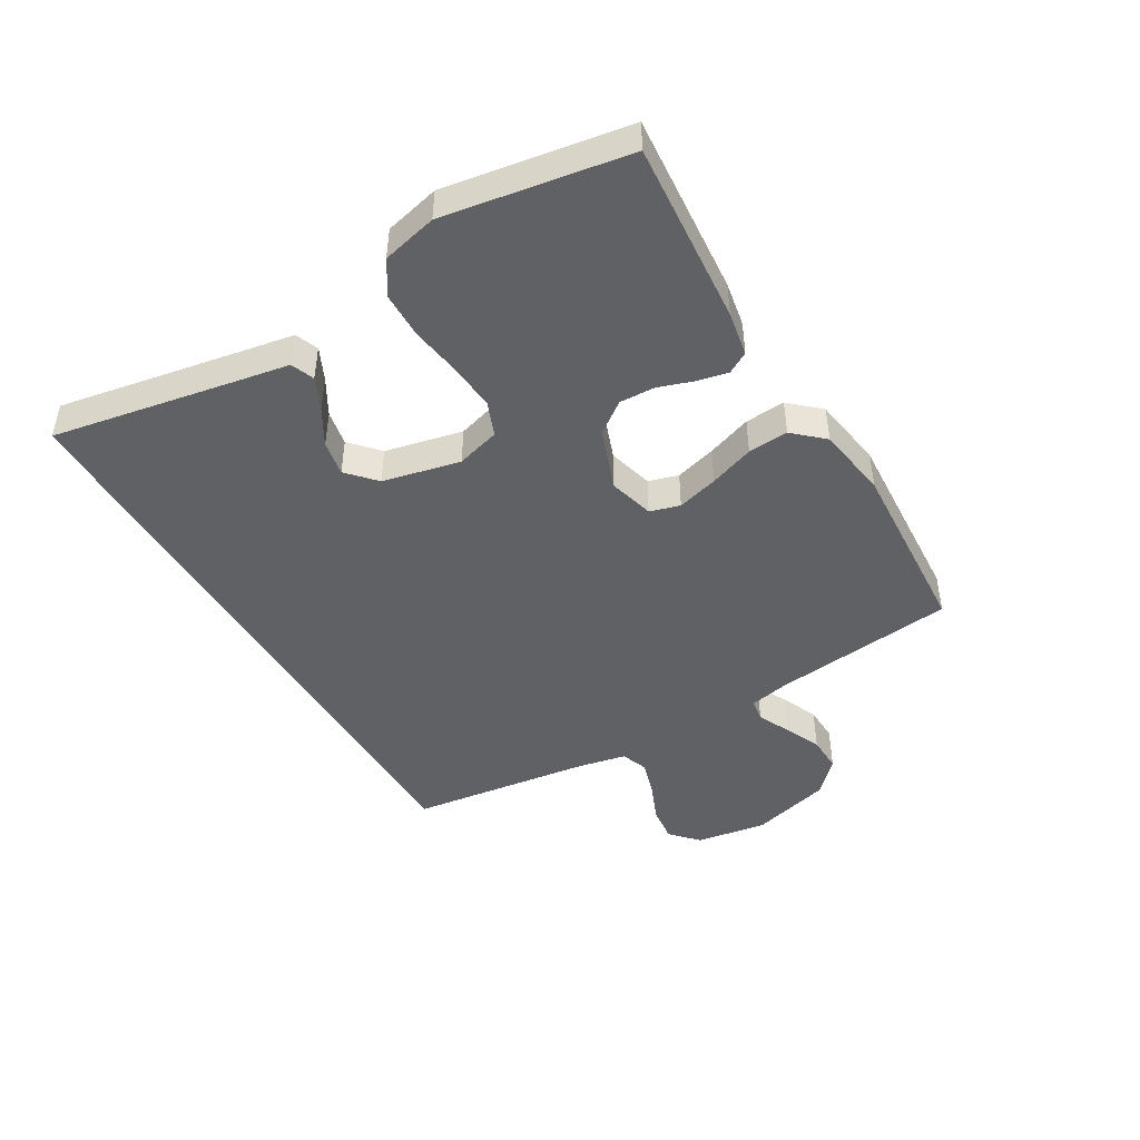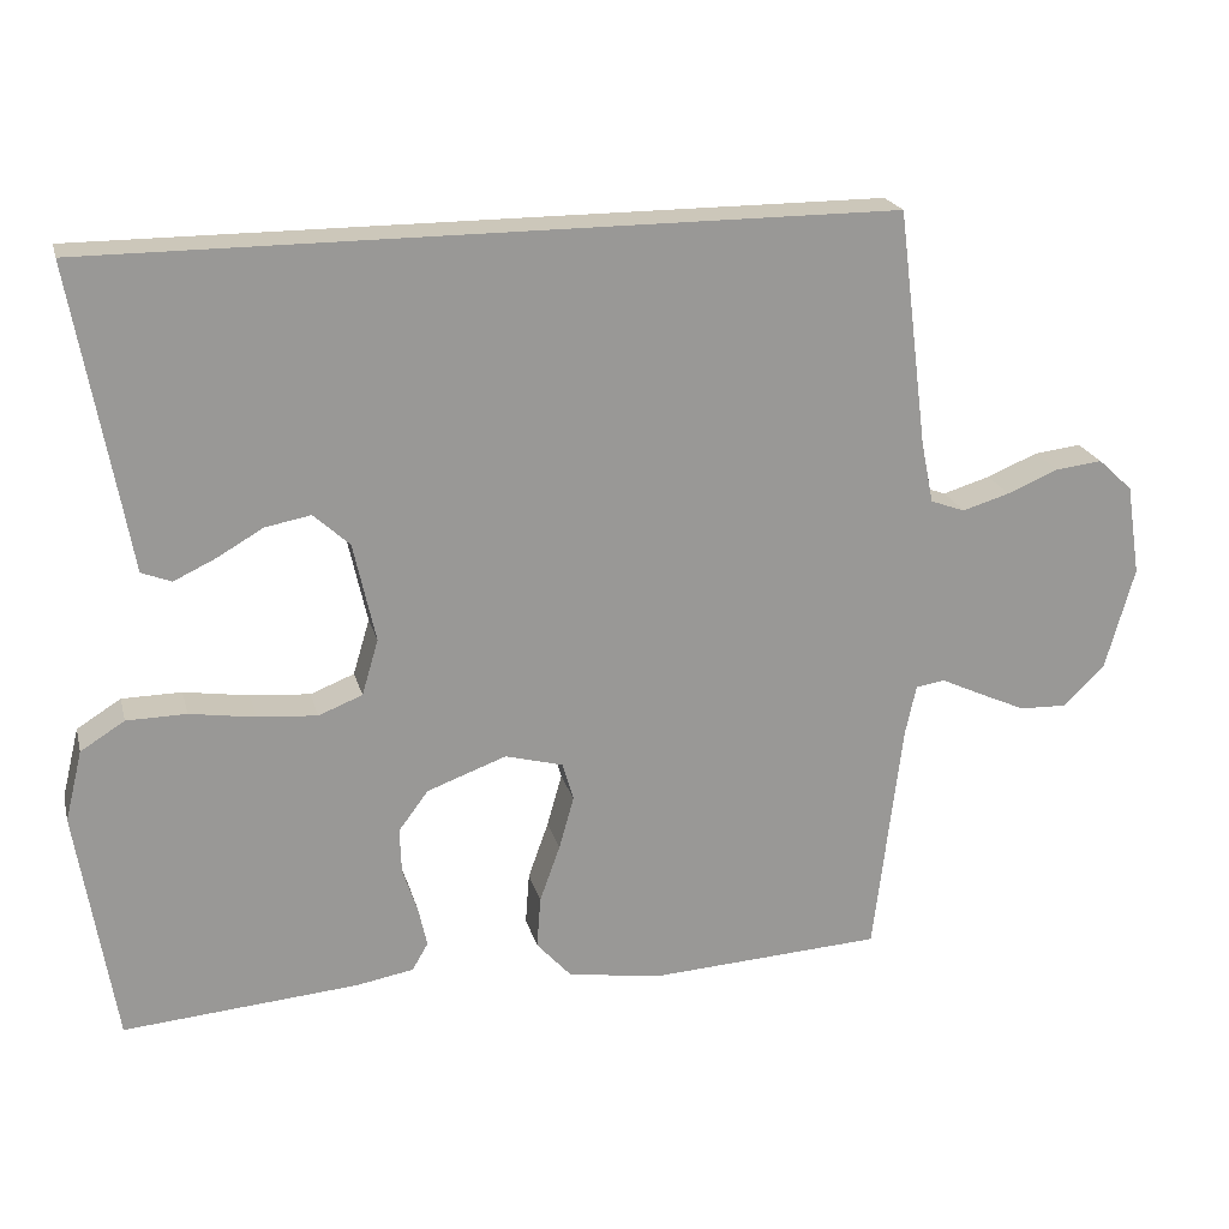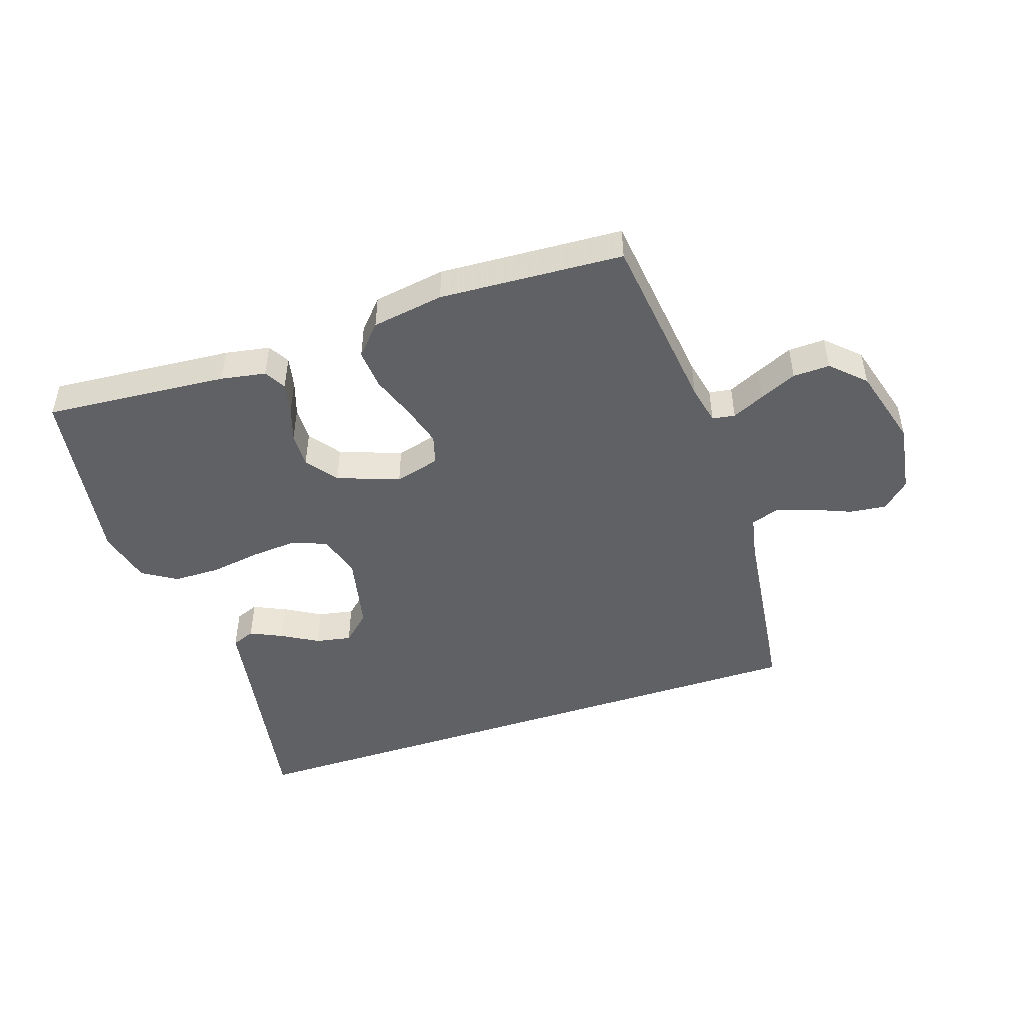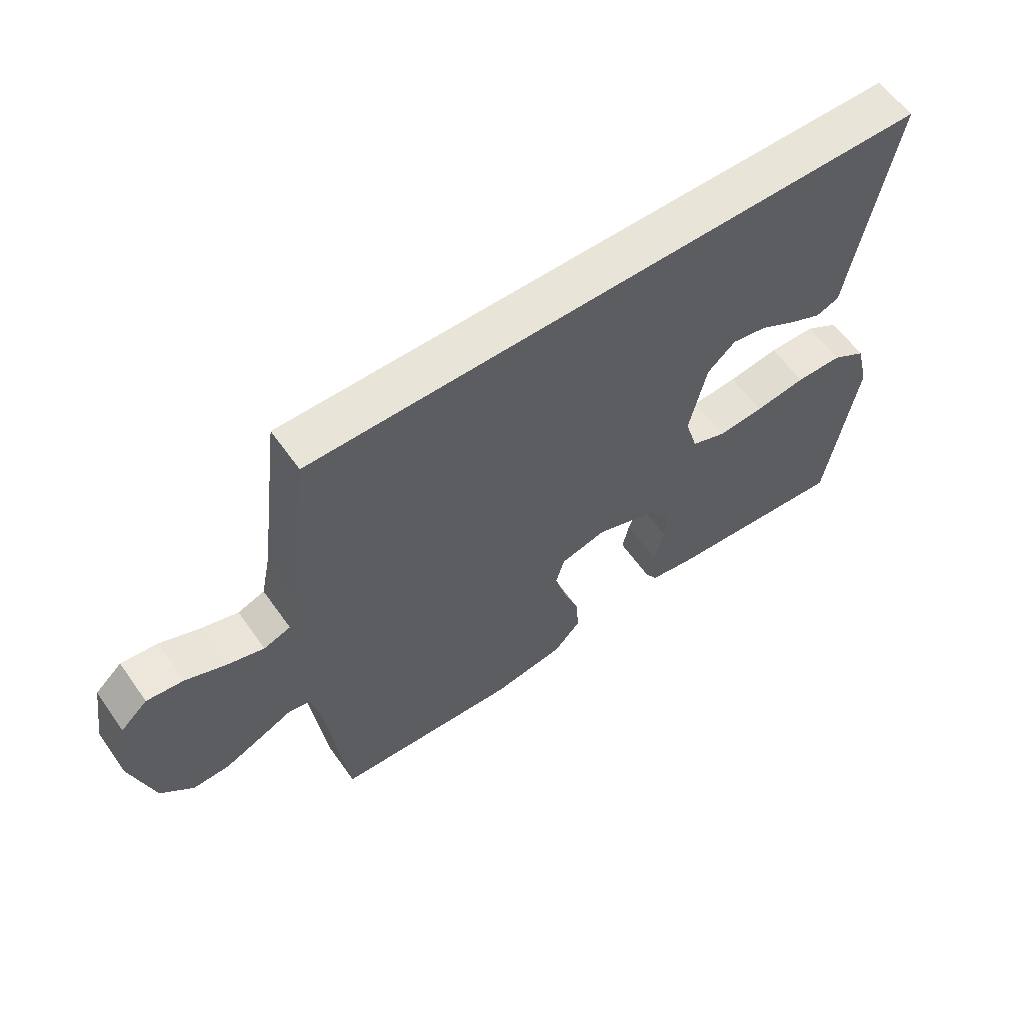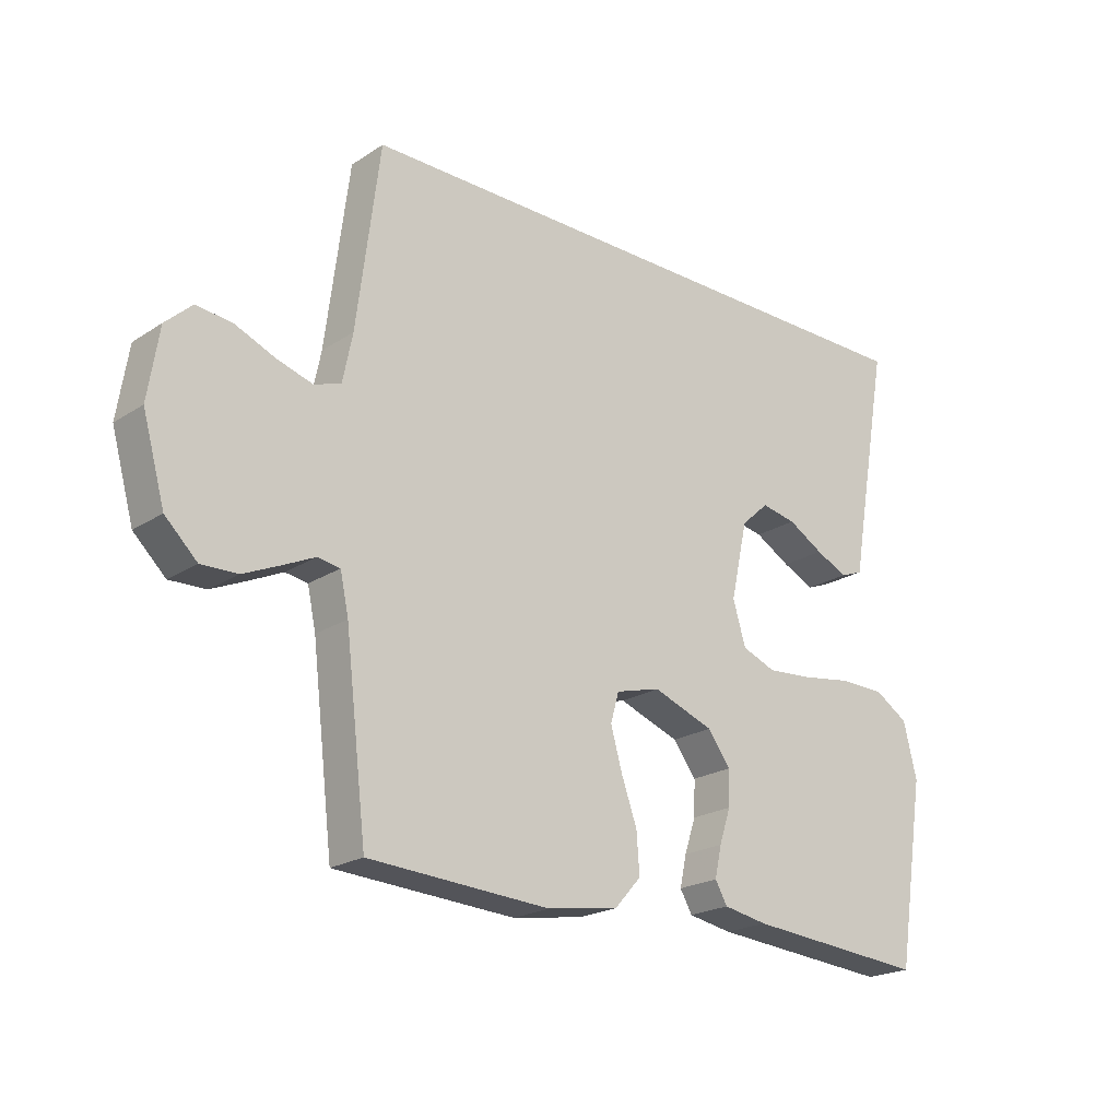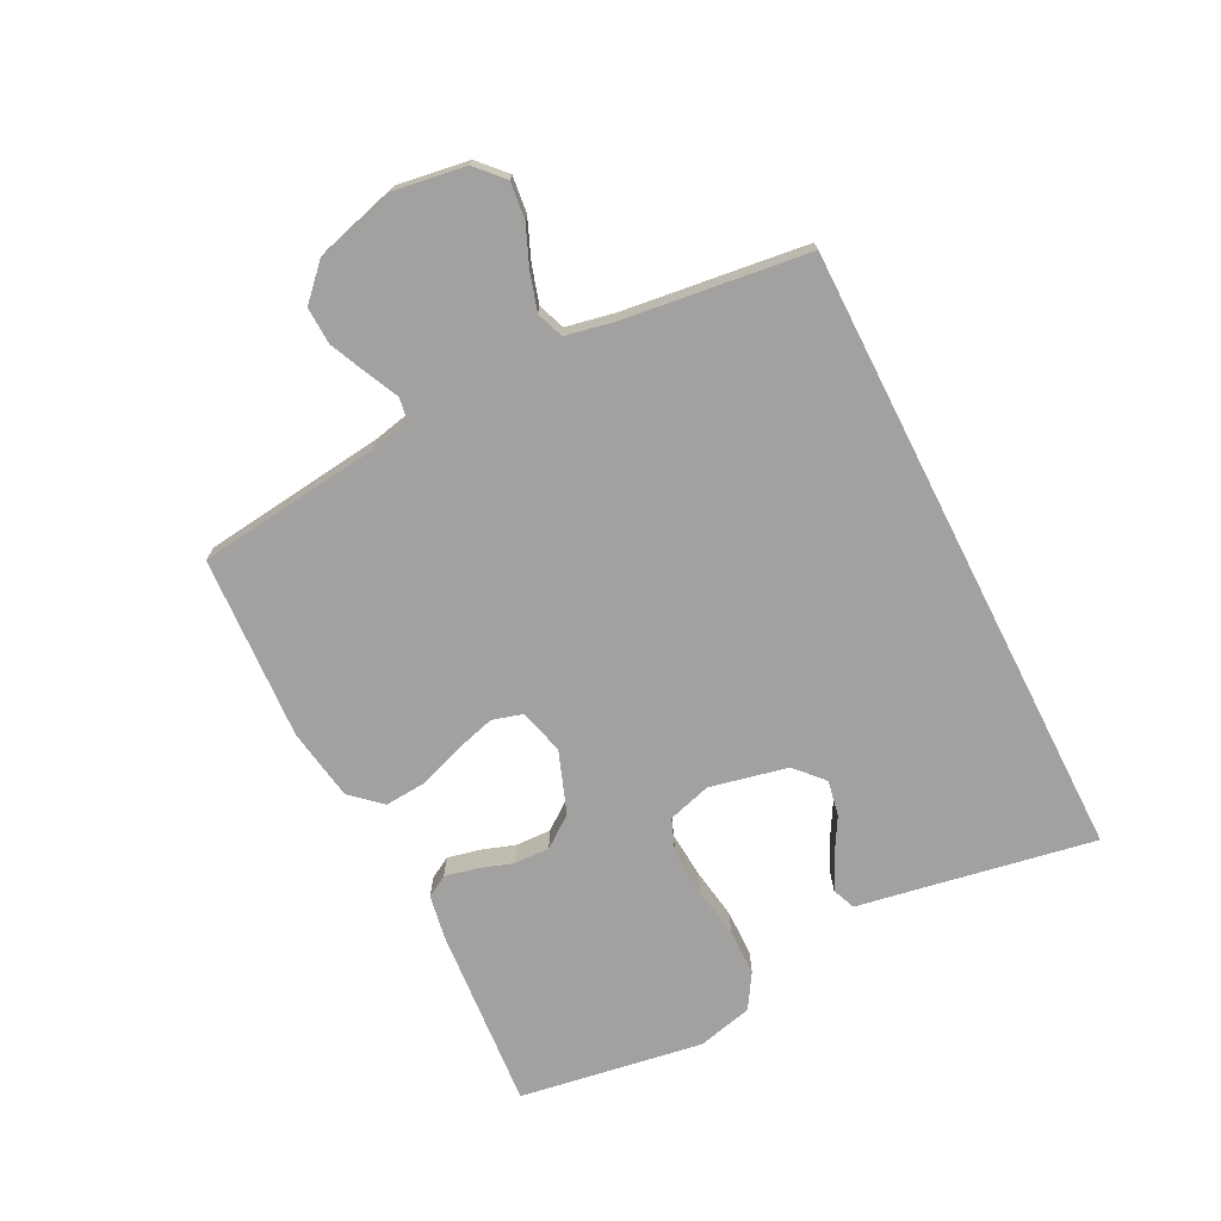
<metadata>
{"format":"obj","ext":"obj","renderer":"f3d","projection":"perspective","resolution":1024,"background":"white","views":[{"elev":-45.7,"azim":120.3,"up":"+Y"},{"elev":21.3,"azim":166.0,"up":"+Z"},{"elev":-47.4,"azim":-161.5,"up":"+Y"},{"elev":59.9,"azim":-35.1,"up":"+Z"},{"elev":-21.5,"azim":-41.4,"up":"+Z"},{"elev":-72.2,"azim":-63.1,"up":"+Y"}]}
</metadata>
<code>
v -0.5 0.07 -0.5
v -0.536 0.07 -0.2
v -0.55 0.07 -0.135
v -0.587 0.07 -0.129
v -0.64 0.07 -0.154
v -0.7 0.07 -0.181
v -0.76 0.07 -0.183
v -0.813 0.07 -0.132
v -0.85 0.07 0
v -0.832 0.07 0.116
v -0.788 0.07 0.157
v -0.728 0.07 0.15
v -0.663 0.07 0.123
v -0.603 0.07 0.105
v -0.559 0.07 0.121
v -0.543 0.07 0.2
v -0.505 0.07 0.5
v 0.509 0.07 0.5
v 0.455 0.07 0.2
v 0.44 0.07 0.114
v 0.402 0.07 0.099
v 0.349 0.07 0.124
v 0.29 0.07 0.158
v 0.232 0.07 0.169
v 0.186 0.07 0.127
v 0.158 0.07 0
v 0.179 0.07 -0.071
v 0.235 0.07 -0.093
v 0.311 0.07 -0.087
v 0.394 0.07 -0.074
v 0.47 0.07 -0.075
v 0.526 0.07 -0.11
v 0.548 0.07 -0.2
v 0.5 0.07 -0.5
v 0.2 0.07 -0.476
v 0.127 0.07 -0.463
v 0.107 0.07 -0.428
v 0.118 0.07 -0.377
v 0.137 0.07 -0.32
v 0.139 0.07 -0.262
v 0.101 0.07 -0.211
v 0 0.07 -0.174
v -0.074 0.07 -0.194
v -0.088 0.07 -0.243
v -0.069 0.07 -0.31
v -0.043 0.07 -0.383
v -0.038 0.07 -0.449
v -0.082 0.07 -0.498
v -0.2 0.07 -0.517
v -0.5 0 -0.5
v -0.536 0 -0.2
v -0.55 0 -0.135
v -0.587 0 -0.129
v -0.64 0 -0.154
v -0.7 0 -0.181
v -0.76 0 -0.183
v -0.813 0 -0.132
v -0.85 0 0
v -0.832 0 0.116
v -0.788 0 0.157
v -0.728 0 0.15
v -0.663 0 0.123
v -0.603 0 0.105
v -0.559 0 0.121
v -0.543 0 0.2
v -0.505 0 0.5
v 0.509 0 0.5
v 0.455 0 0.2
v 0.44 0 0.114
v 0.402 0 0.099
v 0.349 0 0.124
v 0.29 0 0.158
v 0.232 0 0.169
v 0.186 0 0.127
v 0.158 0 0
v 0.179 0 -0.071
v 0.235 0 -0.093
v 0.311 0 -0.087
v 0.394 0 -0.074
v 0.47 0 -0.075
v 0.526 0 -0.11
v 0.548 0 -0.2
v 0.5 0 -0.5
v 0.2 0 -0.476
v 0.127 0 -0.463
v 0.107 0 -0.428
v 0.118 0 -0.377
v 0.137 0 -0.32
v 0.139 0 -0.262
v 0.101 0 -0.211
v 0 0 -0.174
v -0.074 0 -0.194
v -0.088 0 -0.243
v -0.069 0 -0.31
v -0.043 0 -0.383
v -0.038 0 -0.449
v -0.082 0 -0.498
v -0.2 0 -0.517
f 48 49 1 2
f 45 46 47 48
f 44 45 48 2
f 43 44 2 3
f 42 43 3 4
f 36 37 38 39
f 34 35 36 39
f 34 39 40
f 33 34 40 41
f 29 30 31 32
f 28 29 32 33
f 20 21 22 23
f 19 20 23
f 19 23 24
f 16 17 18 19
f 15 16 19 24
f 14 15 24 25
f 10 11 12 13
f 10 13 14
f 9 10 14
f 4 5 6 7
f 4 7 8 9
f 28 33 41 42
f 27 28 42 4
f 26 27 4 9
f 9 14 25 26
f 51 50 98 97
f 97 96 95 94
f 51 97 94 93
f 52 51 93 92
f 53 52 92 91
f 88 87 86 85
f 88 85 84 83
f 89 88 83
f 90 89 83 82
f 81 80 79 78
f 82 81 78 77
f 72 71 70 69
f 72 69 68
f 73 72 68
f 68 67 66 65
f 73 68 65 64
f 74 73 64 63
f 62 61 60 59
f 63 62 59
f 63 59 58
f 56 55 54 53
f 58 57 56 53
f 91 90 82 77
f 53 91 77 76
f 58 53 76 75
f 75 74 63 58
f 1 50 51 2
f 2 51 52 3
f 3 52 53 4
f 4 53 54 5
f 5 54 55 6
f 6 55 56 7
f 7 56 57 8
f 8 57 58 9
f 9 58 59 10
f 10 59 60 11
f 11 60 61 12
f 12 61 62 13
f 13 62 63 14
f 14 63 64 15
f 15 64 65 16
f 16 65 66 17
f 17 66 67 18
f 18 67 68 19
f 19 68 69 20
f 20 69 70 21
f 21 70 71 22
f 22 71 72 23
f 23 72 73 24
f 24 73 74 25
f 25 74 75 26
f 26 75 76 27
f 27 76 77 28
f 28 77 78 29
f 29 78 79 30
f 30 79 80 31
f 31 80 81 32
f 32 81 82 33
f 33 82 83 34
f 34 83 84 35
f 35 84 85 36
f 36 85 86 37
f 37 86 87 38
f 38 87 88 39
f 39 88 89 40
f 40 89 90 41
f 41 90 91 42
f 42 91 92 43
f 43 92 93 44
f 44 93 94 45
f 45 94 95 46
f 46 95 96 47
f 47 96 97 48
f 48 97 98 49
f 49 98 50 1

</code>
